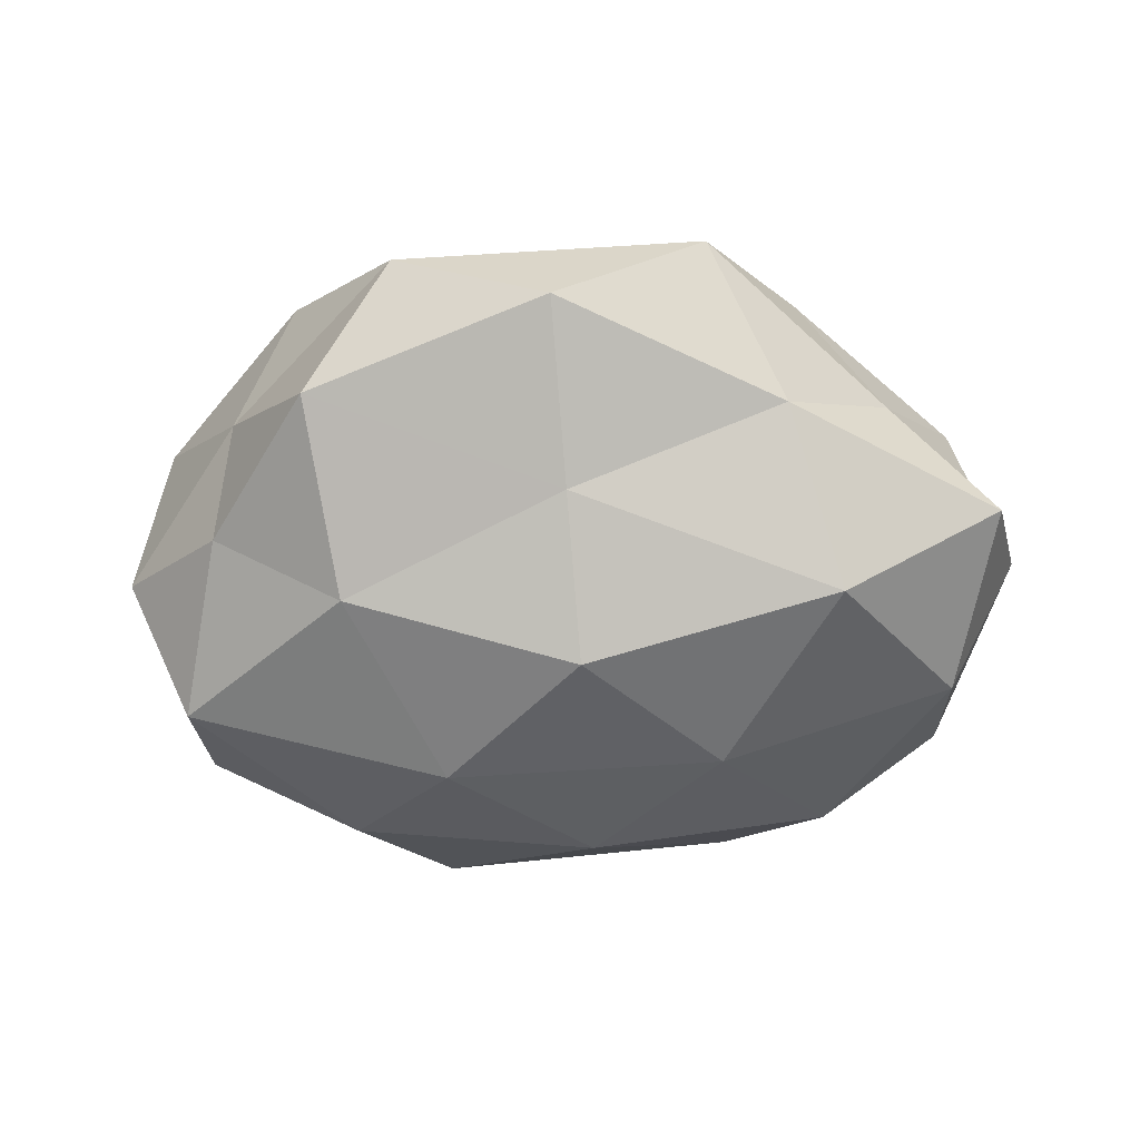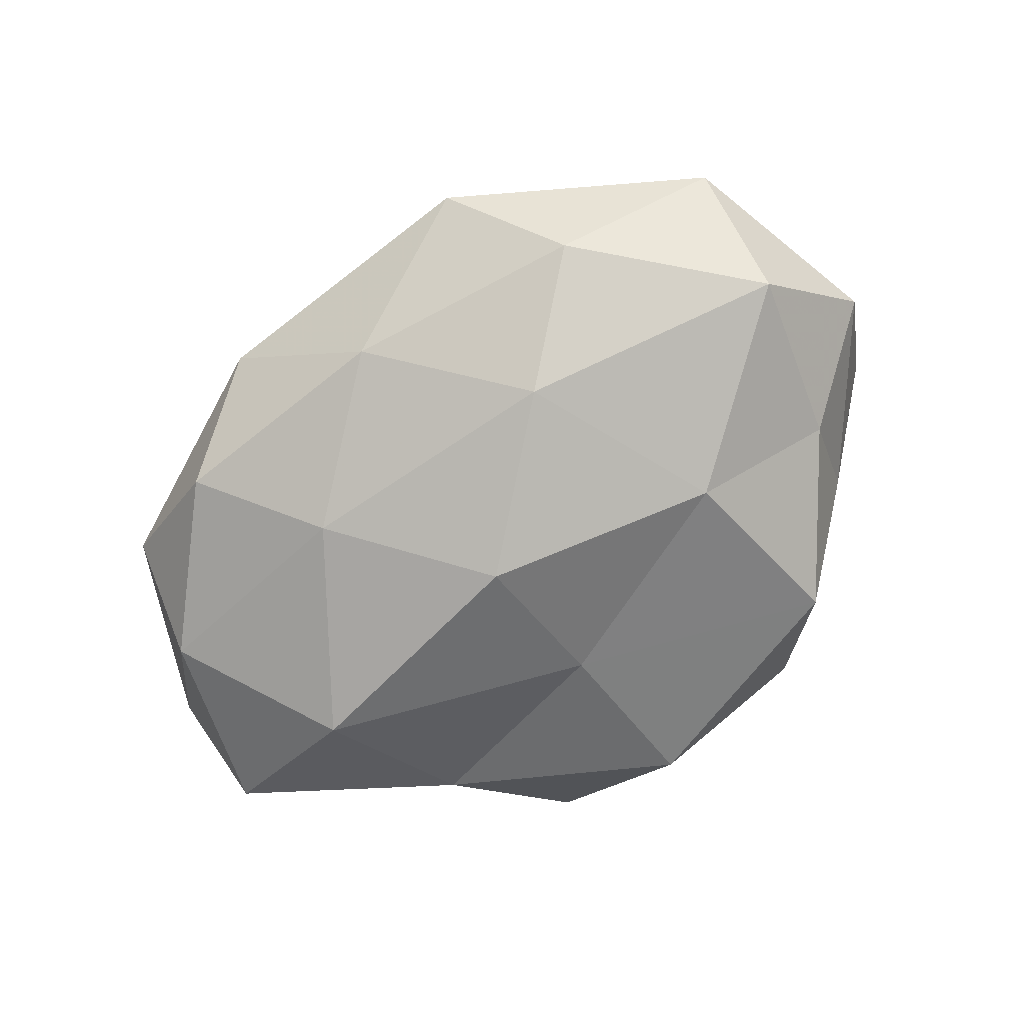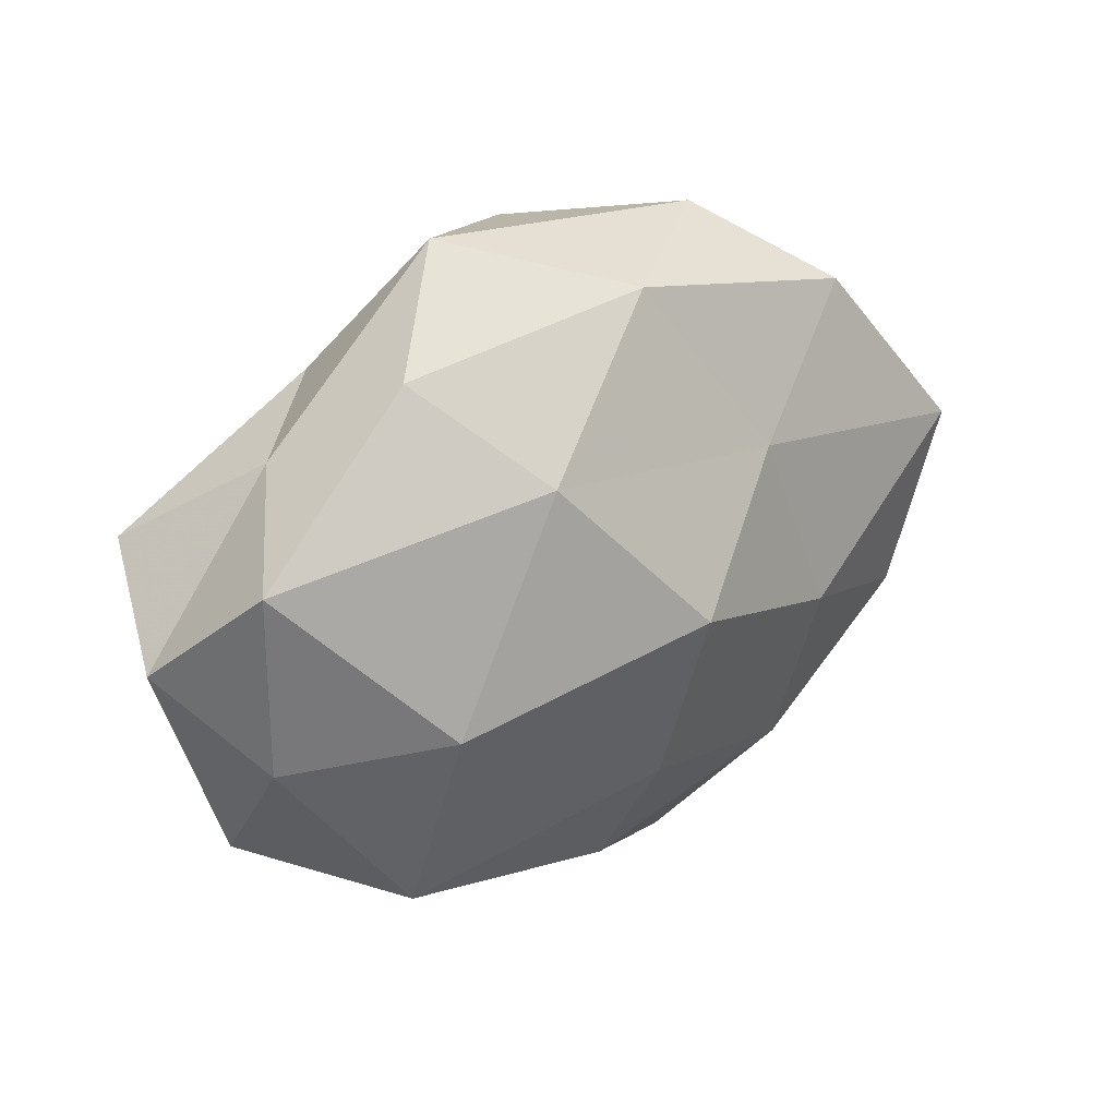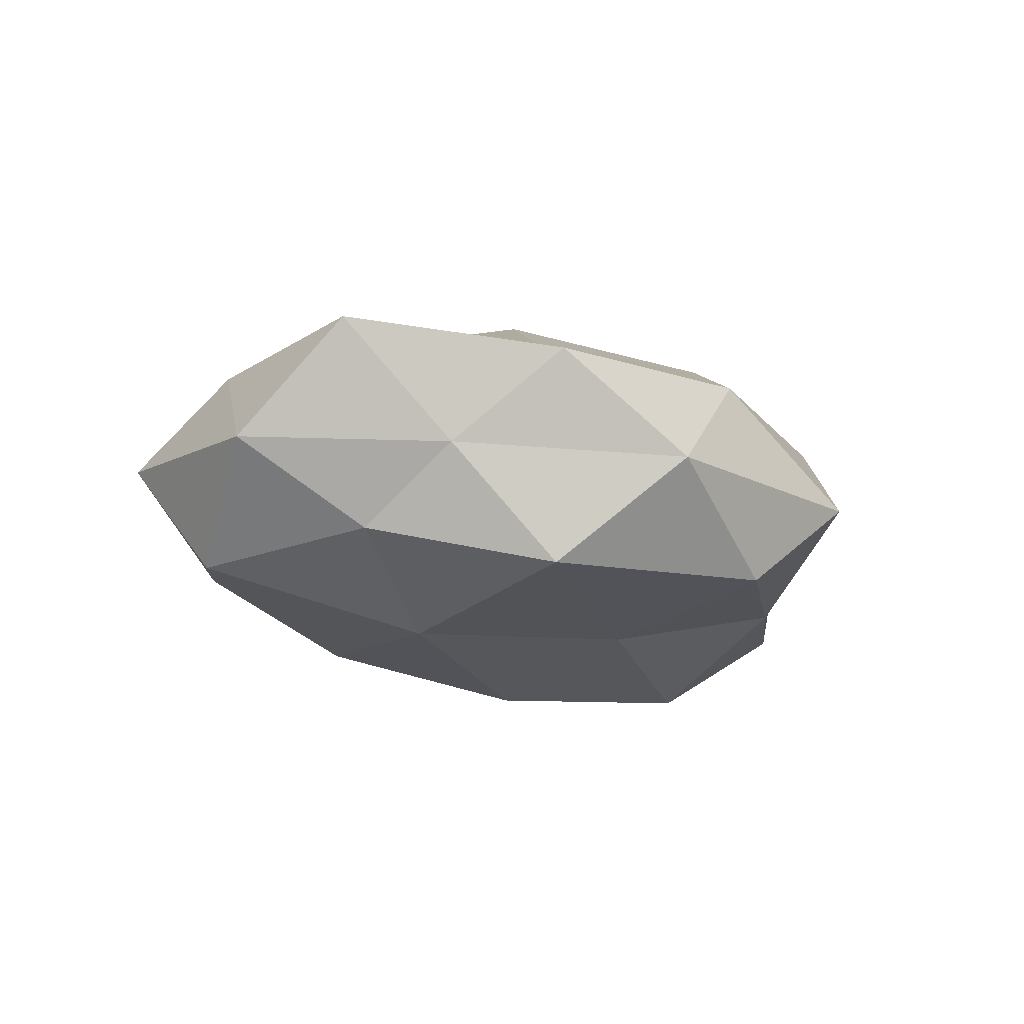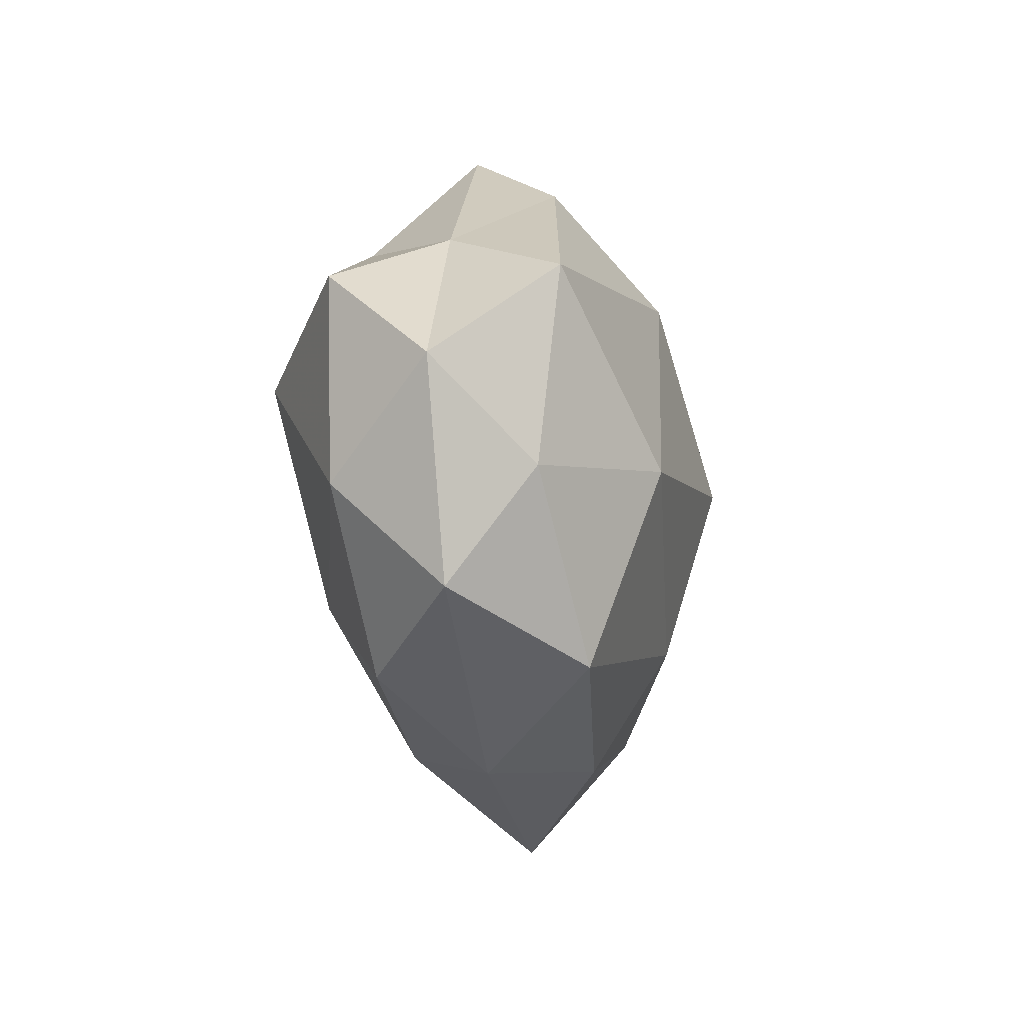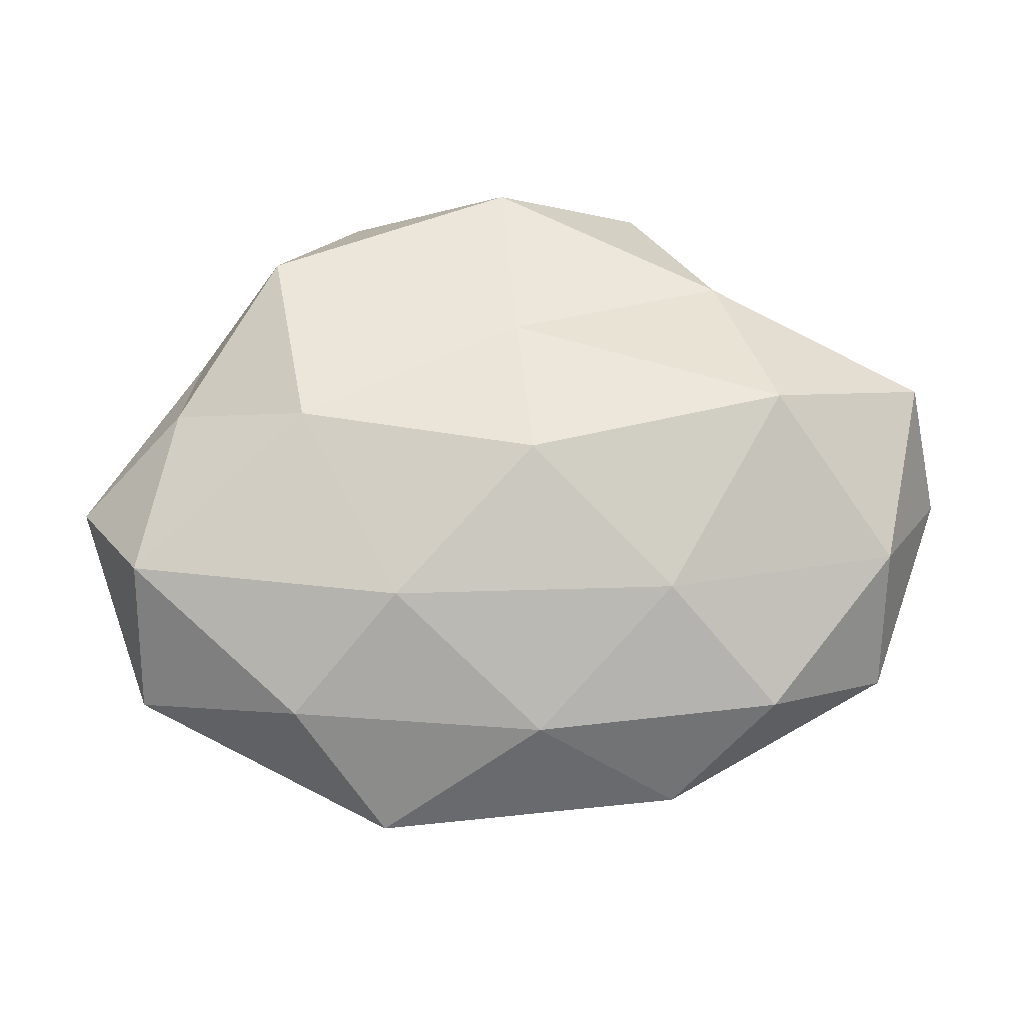
<metadata>
{"format":"obj","ext":"obj","renderer":"f3d","projection":"perspective","resolution":1024,"background":"white","views":[{"elev":-69.4,"azim":-179.7,"up":"+Z"},{"elev":-69.6,"azim":31.4,"up":"+Z"},{"elev":24.4,"azim":-38.3,"up":"+Y"},{"elev":-12.1,"azim":124.4,"up":"+Z"},{"elev":-17.4,"azim":-81.9,"up":"+Y"},{"elev":-21.8,"azim":177.2,"up":"+Y"}]}
</metadata>
<code>
v -0.04085 -0.008652 0.008824
v -0.0142 0.01767 0.019
v 0.03114 0.02731 0.0095
v -0.02437 0.02772 0.008624
v 0.0416 -0.0108 0.009635
v 0.01948 0.03553 -0.001239
v 0.04981 -0.001861 5.482e-05
v -0.02746 -0.02616 -0.009512
v 0.02826 0.02433 -0.01292
v 0.0239 -0.005603 0.01685
v 0.01616 0.01382 0.01594
v 0.03887 0.006871 -0.008968
v -0.001819 -0.02956 -0.01018
v 0.03725 0.01708 -0.0005754
v 0.003265 0.03215 0.01061
v -0.04843 0.00068 -0.000891
v 0.0009635 0.01513 -0.01702
v -0.04063 -0.009587 -0.01183
v -0.0171 -0.03433 0.0003462
v -0.0156 -0.01552 -0.01738
v -0.01382 0.03745 -0.001588
v -0.02648 -0.005182 0.01977
v 0.01467 -0.03787 0.0007267
v -0.02199 0.02293 -0.01206
v 0.04185 -0.02414 0.0005934
v -0.04094 -0.02058 -0.0002426
v -0.04485 0.01072 -0.01155
v 0.000127 -0.01808 0.01805
v -0.001125 -0.03141 0.00983
v -0.02748 -0.02583 0.01224
v -0.0004462 -0.001865 -0.02297
v 0.02448 0.003474 -0.01827
v -0.03372 0.01897 -0.00126
v -0.04244 0.01165 0.01134
v 0.02455 -0.02782 -0.009118
v 0.02297 -0.02393 0.01113
v -0.02747 0.00544 -0.02117
v 0.0139 -0.01706 -0.01795
v 0.04623 0.009387 0.01223
v 0.04235 -0.01247 -0.01184
v 0.002496 0.03454 -0.0121
v 0.001651 0.0007784 0.02368
f 14 6 3
f 9 6 14
f 12 14 7
f 12 9 14
f 4 2 15
f 3 6 15
f 2 11 15
f 15 11 3
f 19 8 13
f 20 13 8
f 8 18 20
f 15 21 4
f 6 21 15
f 19 13 23
f 7 5 25
f 1 16 26
f 26 18 8
f 16 18 26
f 26 8 19
f 16 27 18
f 29 19 23
f 1 30 22
f 1 26 30
f 26 19 30
f 30 28 22
f 30 19 29
f 30 29 28
f 12 32 9
f 32 17 9
f 32 31 17
f 33 4 21
f 33 21 24
f 16 33 27
f 27 33 24
f 34 2 4
f 1 34 16
f 1 22 34
f 22 2 34
f 34 4 33
f 34 33 16
f 23 13 35
f 35 25 23
f 10 36 5
f 25 5 36
f 25 36 23
f 28 36 10
f 23 36 29
f 28 29 36
f 18 37 20
f 17 37 24
f 18 27 37
f 24 37 27
f 17 31 37
f 20 37 31
f 38 13 20
f 31 38 20
f 32 38 31
f 38 35 13
f 7 39 5
f 5 39 10
f 39 3 11
f 39 11 10
f 14 3 39
f 14 39 7
f 12 7 40
f 7 25 40
f 12 40 32
f 40 25 35
f 40 38 32
f 40 35 38
f 9 41 6
f 9 17 41
f 6 41 21
f 41 17 24
f 24 21 41
f 2 42 11
f 10 11 42
f 22 42 2
f 42 28 10
f 22 28 42

</code>
